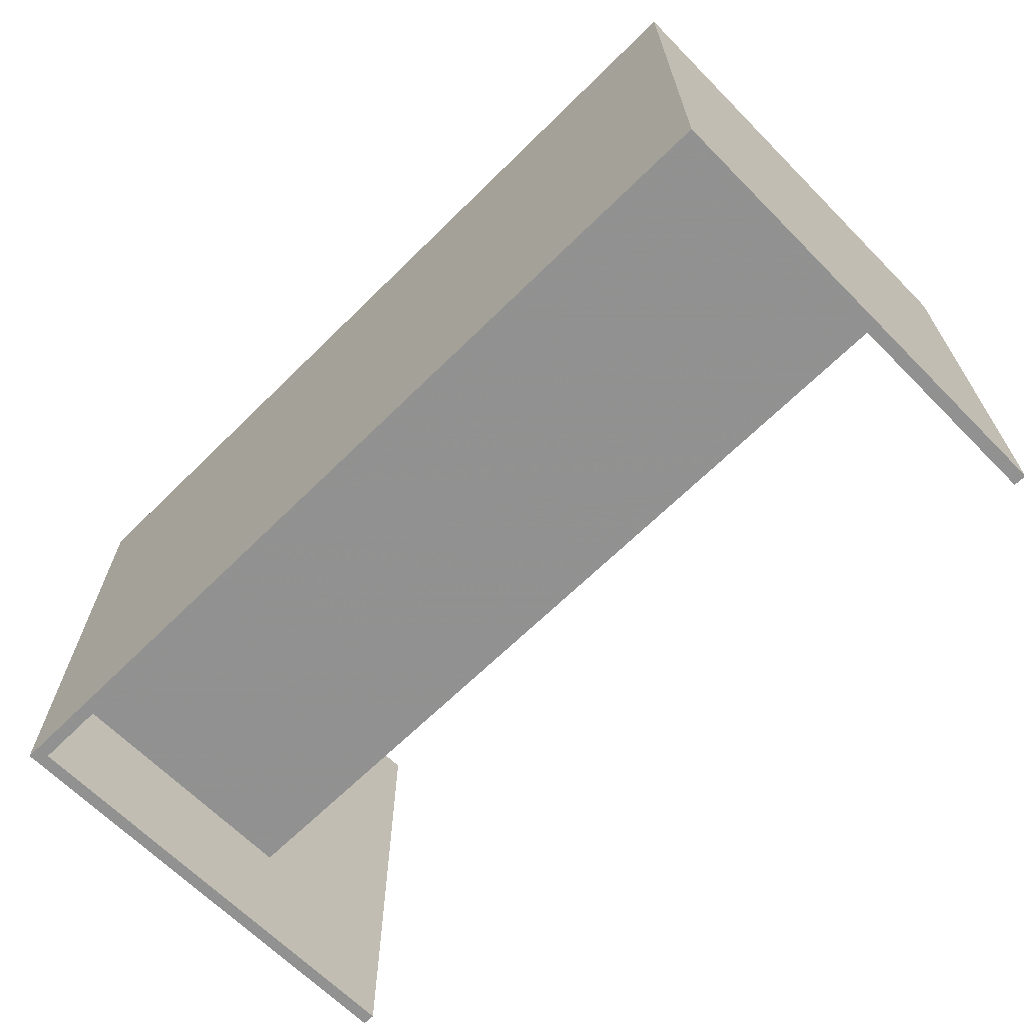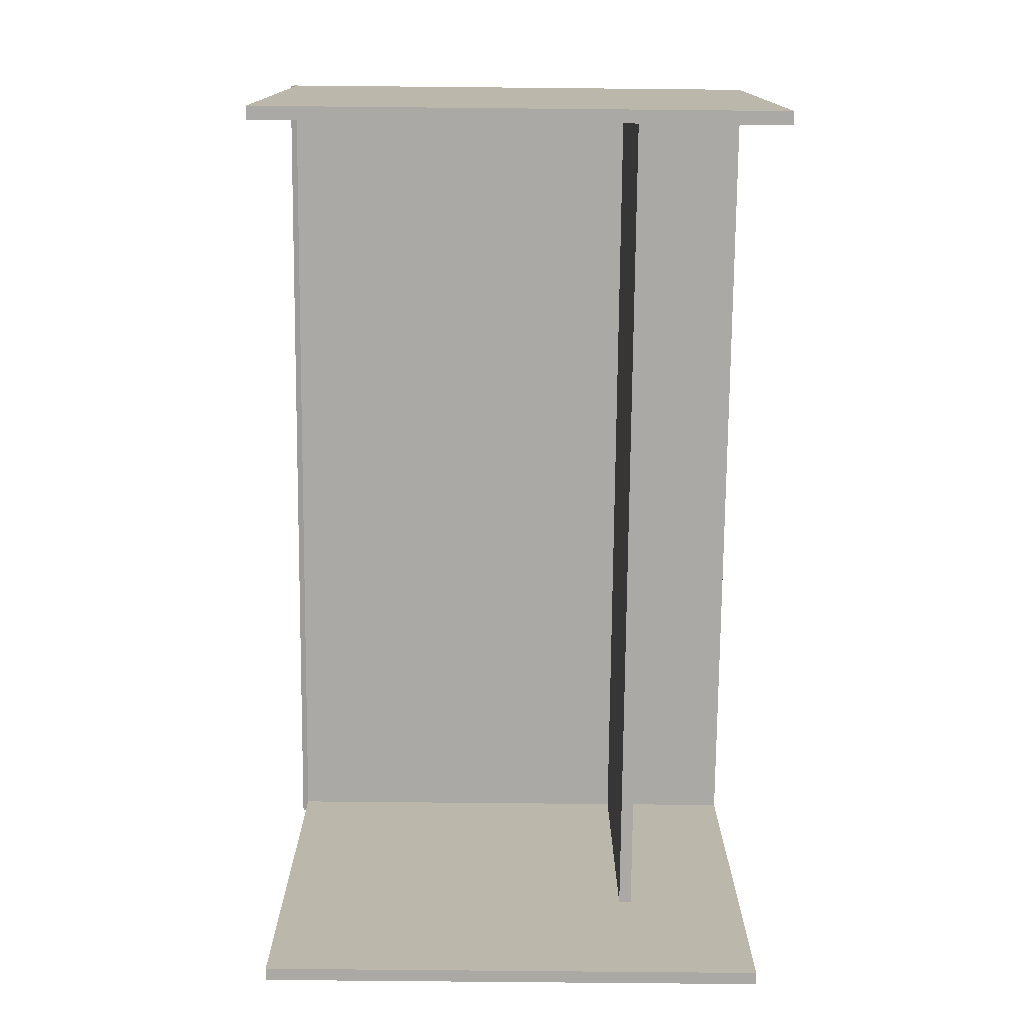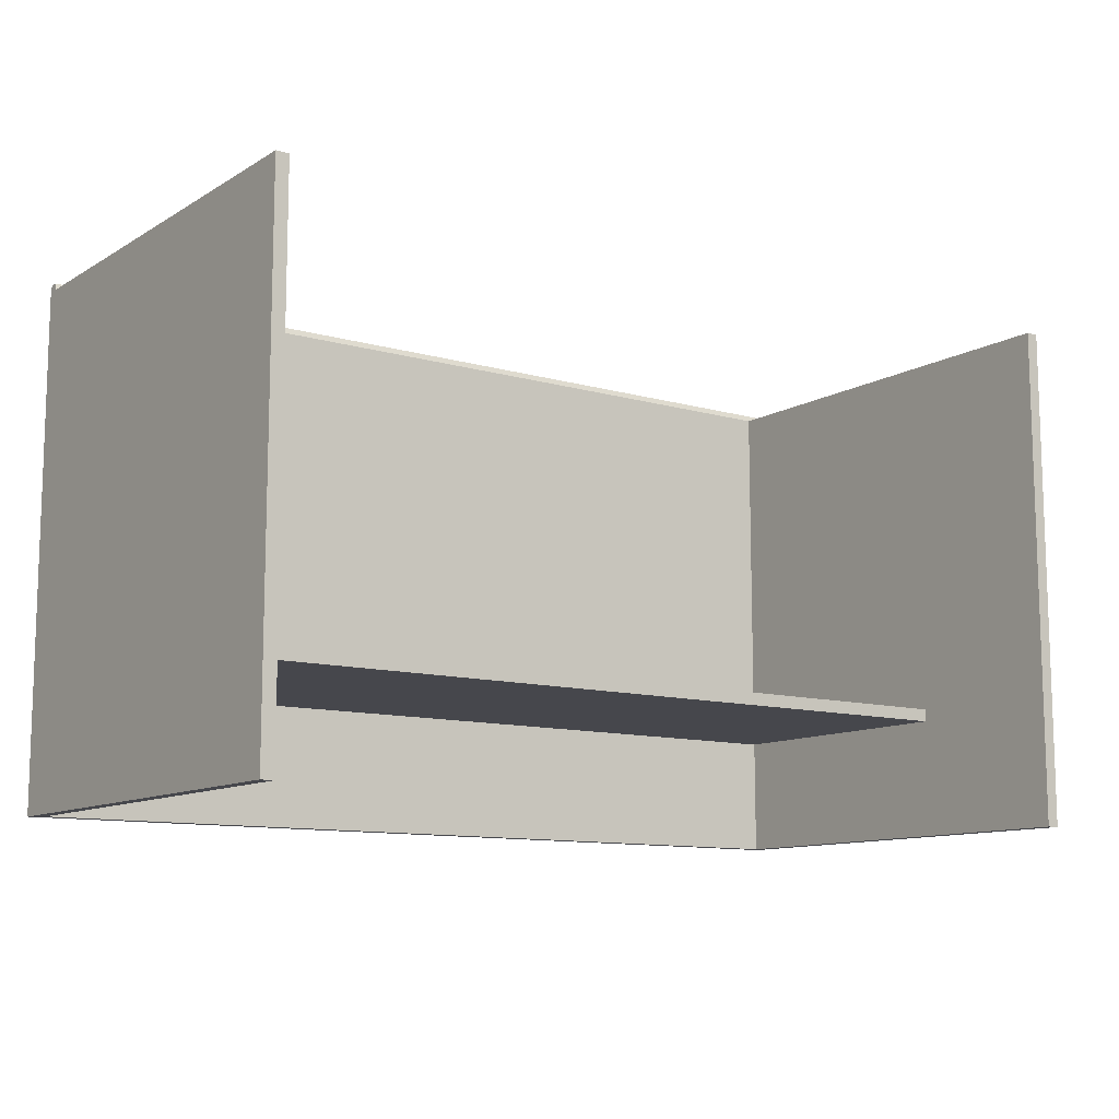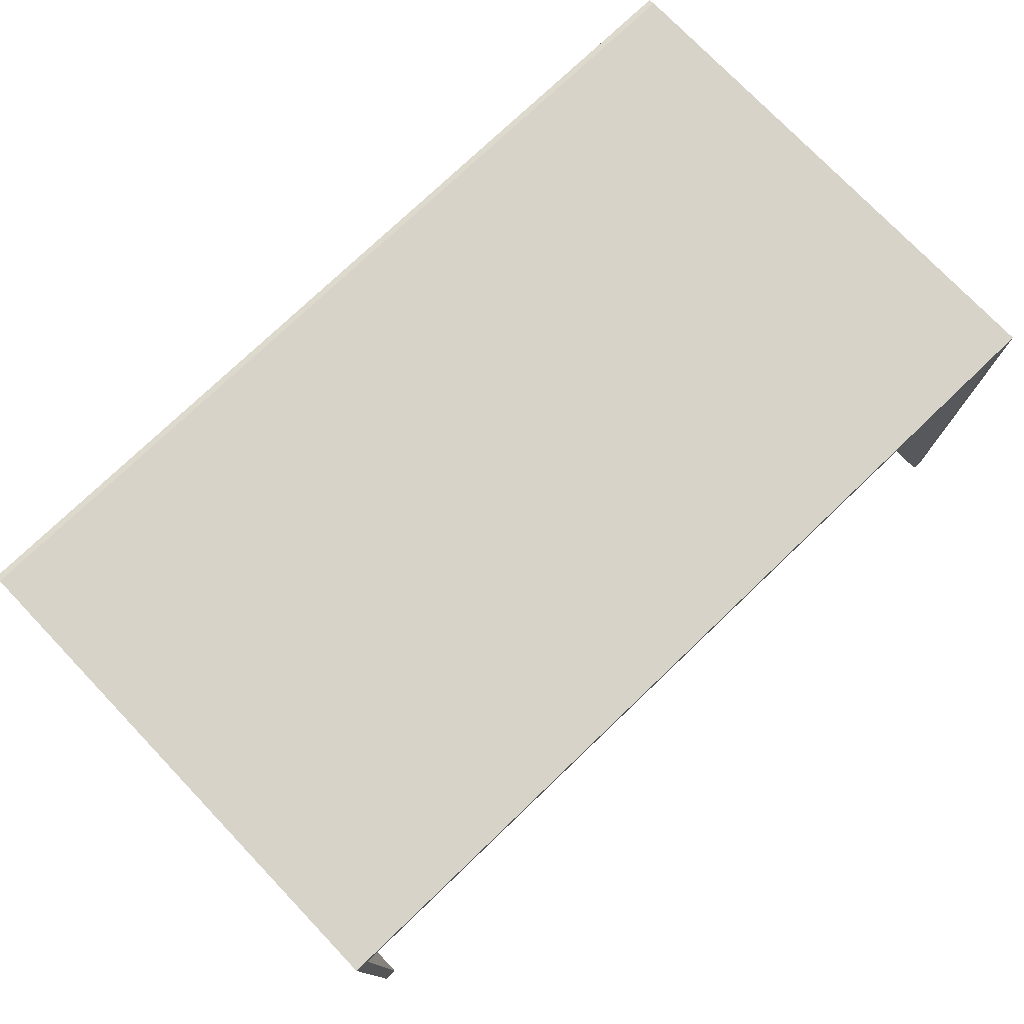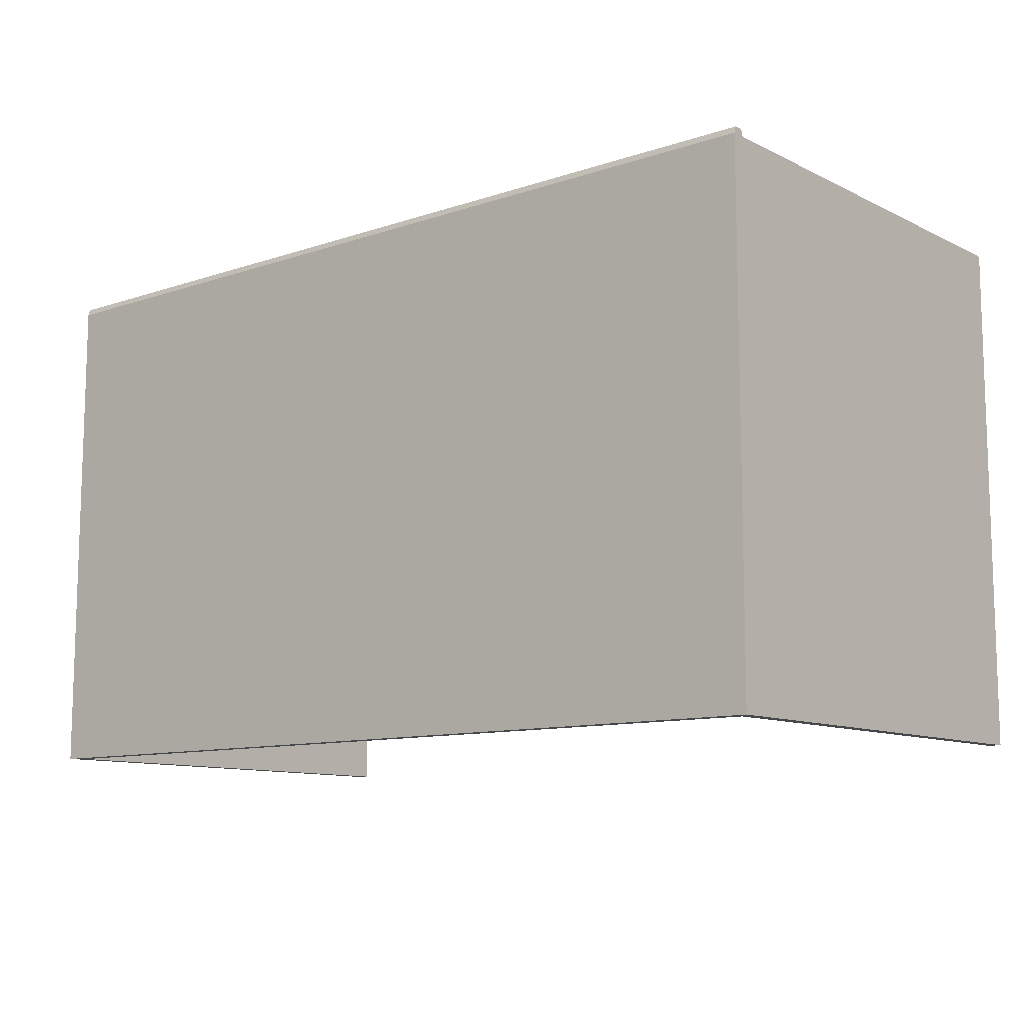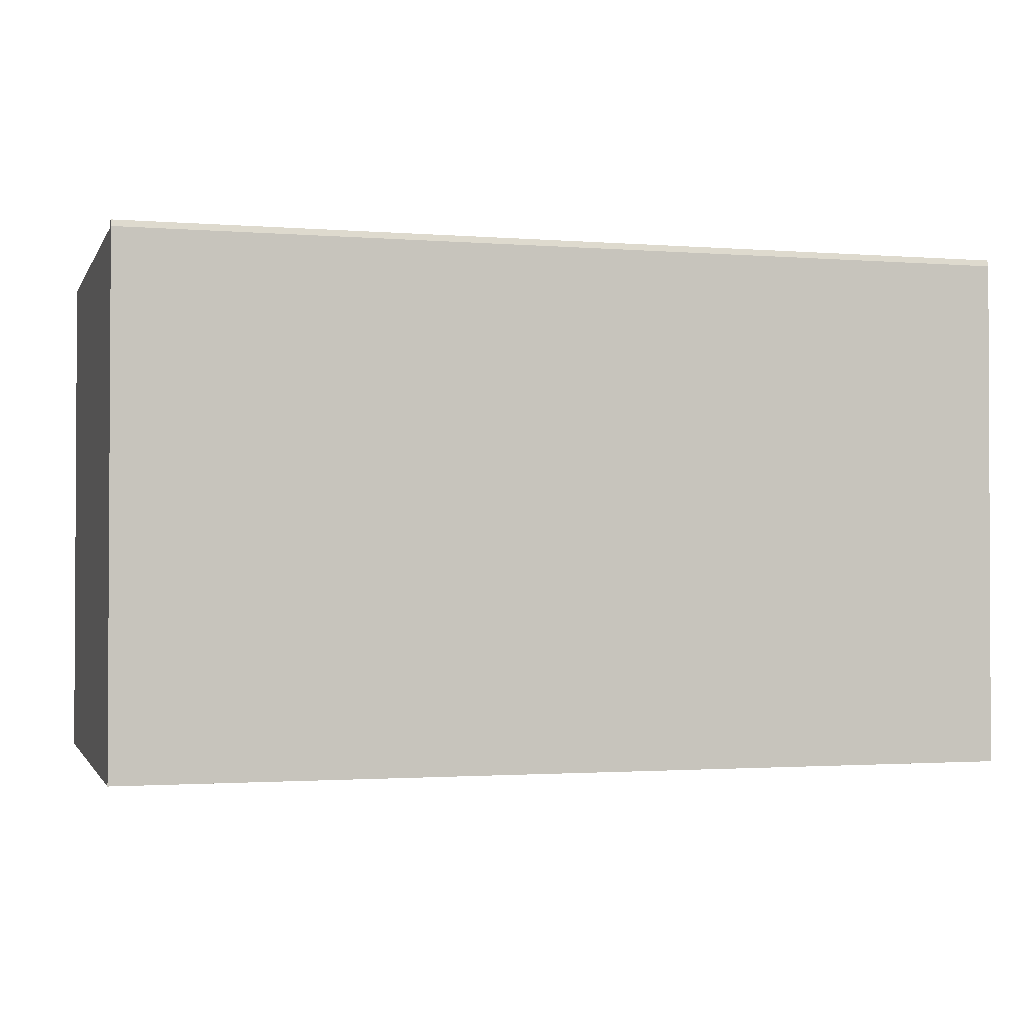
<metadata>
{"format":"obj","ext":"obj","renderer":"f3d","projection":"perspective","resolution":1024,"background":"white","views":[{"elev":-66.2,"azim":-135.3,"up":"+Z"},{"elev":-75.6,"azim":89.4,"up":"+Y"},{"elev":-11.0,"azim":-35.5,"up":"+Z"},{"elev":75.9,"azim":136.2,"up":"+Y"},{"elev":-10.7,"azim":-140.1,"up":"+Z"},{"elev":-1.5,"azim":164.1,"up":"+Z"}]}
</metadata>
<code>
o Desk
v 70.58 70.27 79.19
v -69.42 70.27 79.08
v 70.65 70.27 -0.8065
v -69.35 70.27 -0.9241
v 70.58 68.27 79.19
v -69.42 68.27 79.08
v 70.65 68.27 -0.8065
v -69.35 68.27 -0.9241
v 70.58 69.94 80.19
v -69.42 69.94 80.08
v 70.58 68.6 80.19
v -69.42 68.6 80.08
v 68.58 68.6 80.19
v 68.58 69.94 80.19
v 68.65 68.27 -0.8082
v 68.58 68.27 79.19
v 68.65 70.27 -0.8082
v 68.58 70.27 79.19
v 70.65 -1.731 -0.8065
v 70.58 -1.731 79.19
v 68.58 -1.731 79.19
v 68.65 -1.731 -0.8082
v -67.42 68.27 79.08
v -67.35 68.27 -0.9224
v -67.35 -1.731 -0.9224
v -67.42 -1.731 79.08
v -69.42 -1.731 79.08
v -69.35 -1.731 -0.9241
v -67.42 70.27 79.08
v -67.35 70.27 -0.9224
v -67.42 69.94 80.08
v -67.42 68.6 80.08
v 68.63 -1.731 18.19
v 70.63 -1.731 18.19
v 68.63 70.27 18.19
v 68.63 68.27 18.19
v 70.63 68.27 18.19
v -69.37 68.27 18.08
v 70.63 70.27 18.19
v -69.37 70.27 18.08
v -67.37 68.27 18.08
v -67.37 -1.731 18.08
v -69.37 -1.731 18.08
v -67.37 70.27 18.08
v -69.37 70.27 20.08
v -69.37 68.27 20.08
v 68.63 70.27 20.19
v -67.37 70.27 20.08
v -69.37 -1.731 20.08
v -67.37 -1.731 20.08
v -67.37 68.27 20.08
v 68.63 -1.731 20.19
v 70.63 -1.731 20.19
v 68.63 68.27 20.19
v 70.63 68.27 20.19
v 70.63 70.27 20.19
v 68.58 24.27 79.19
v 68.65 24.27 -0.8082
v 70.65 24.27 -0.8065
v 70.58 24.27 79.19
v 70.63 24.27 20.19
v 68.63 24.27 20.19
v 68.63 24.27 18.19
v 70.63 24.27 18.19
v -67.42 24.27 79.08
v -67.35 24.27 -0.9224
v -69.35 24.27 -0.9241
v -69.42 24.27 79.08
v -67.37 24.27 18.08
v -69.37 24.27 18.08
v -67.37 24.27 20.08
v -69.37 24.27 20.08
f 2 45 46 6
f 3 39 37 7
f 5 1 9 11
f 12 10 2 6
f 17 3 7 15
f 1 56 47 18
f 37 64 59 7
f 58 63 36 15
f 7 59 58 15
f 20 60 57 21
f 34 33 22 19
f 41 69 66 24
f 42 43 28 25
f 18 47 48 29
f 4 30 24 8
f 67 70 38 8
f 24 66 67 8
f 26 65 68 27
f 51 54 16 23
f 30 17 15 24
f 69 63 62 71
f 55 61 64 37
f 39 3 17 35
f 39 56 55 37
f 40 4 8 38
f 44 30 4 40
f 53 52 33 34
f 36 63 69 41
f 50 49 43 42
f 35 17 30 44
f 70 72 46 38
f 24 15 36 41
f 48 44 40 45
f 45 40 38 46
f 56 39 35 47
f 47 35 44 48
f 71 62 54 51
f 62 57 16 54
f 5 60 61 55
f 56 1 5 55
f 20 21 52 53
f 23 65 71 51
f 26 27 49 50
f 72 68 6 46
f 64 34 19 59
f 22 33 63 58
f 52 21 57 62
f 33 52 62 63
f 60 20 53 61
f 60 5 16 57
f 59 19 22 58
f 61 53 34 64
f 69 42 25 66
f 28 43 70 67
f 66 25 28 67
f 65 23 6 68
f 71 50 42 69
f 43 49 72 70
f 65 26 50 71
f 49 27 68 72
f 29 48 45 2
f 10 31 29 2
f 32 31 10 12
f 16 5 11 13
f 14 9 1 18
f 11 9 14 13
f 31 14 18 29
f 13 14 31 32
f 6 23 32 12
f 23 16 13 32

</code>
